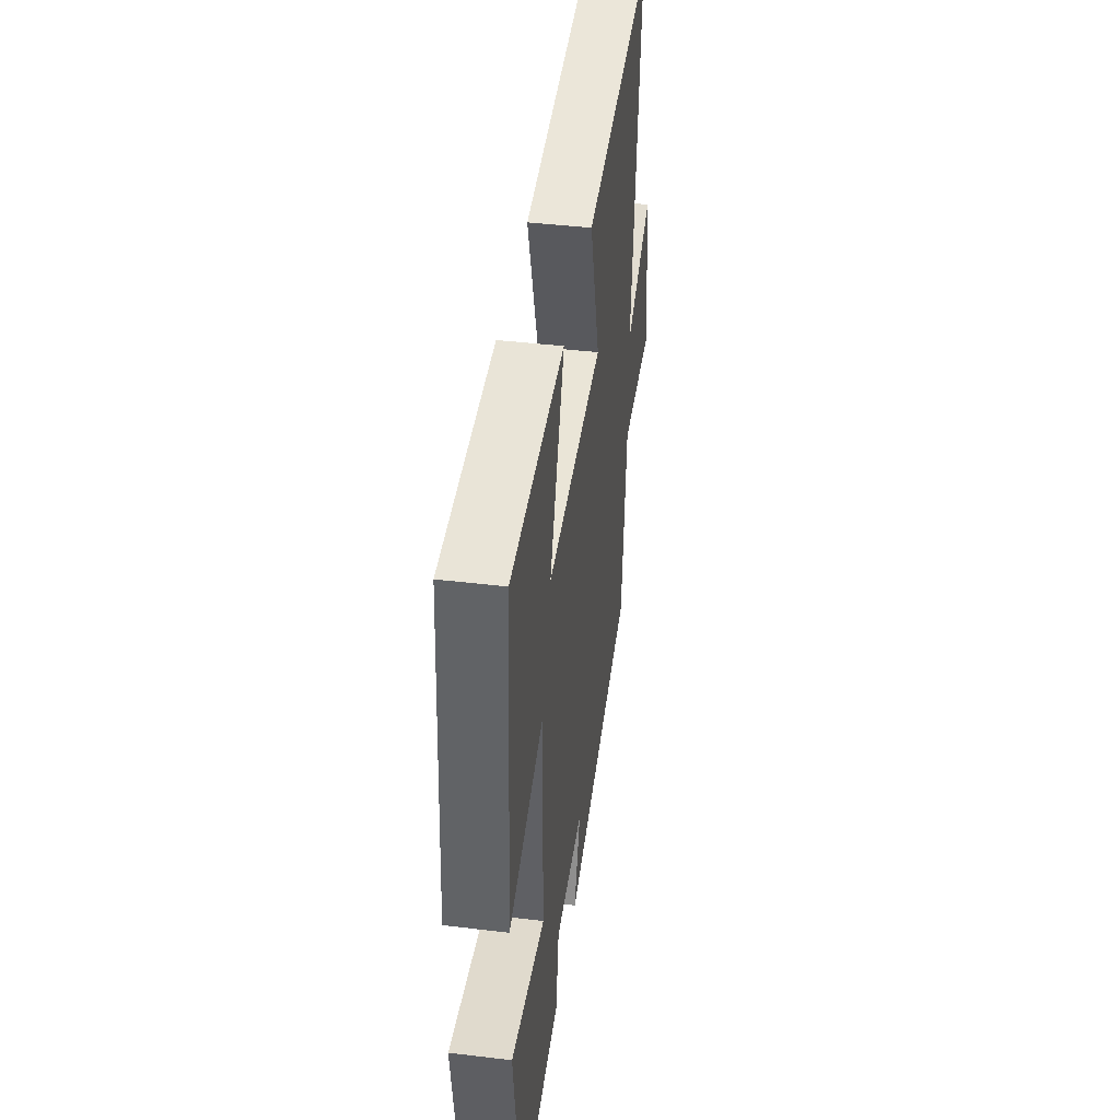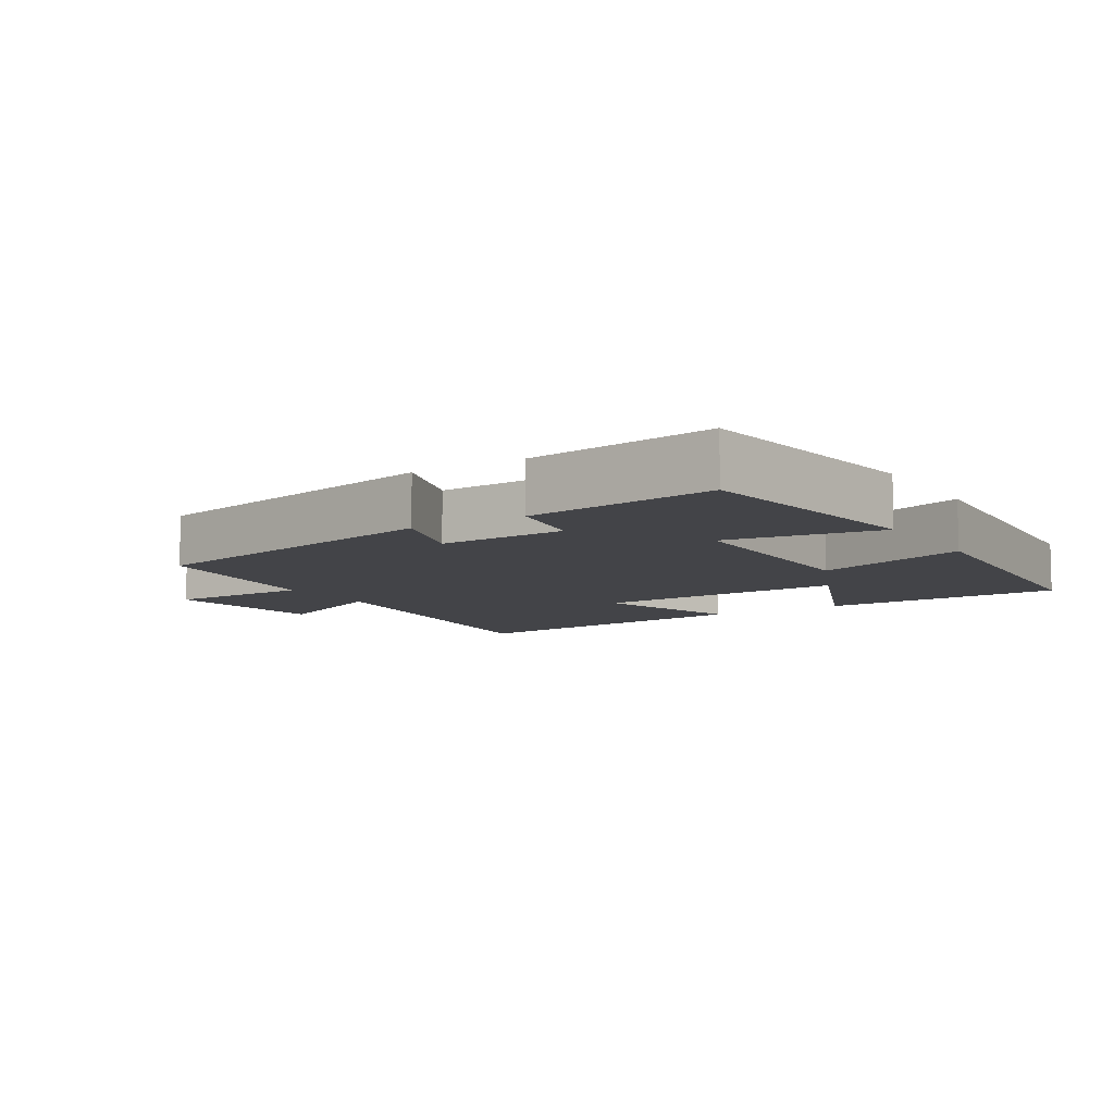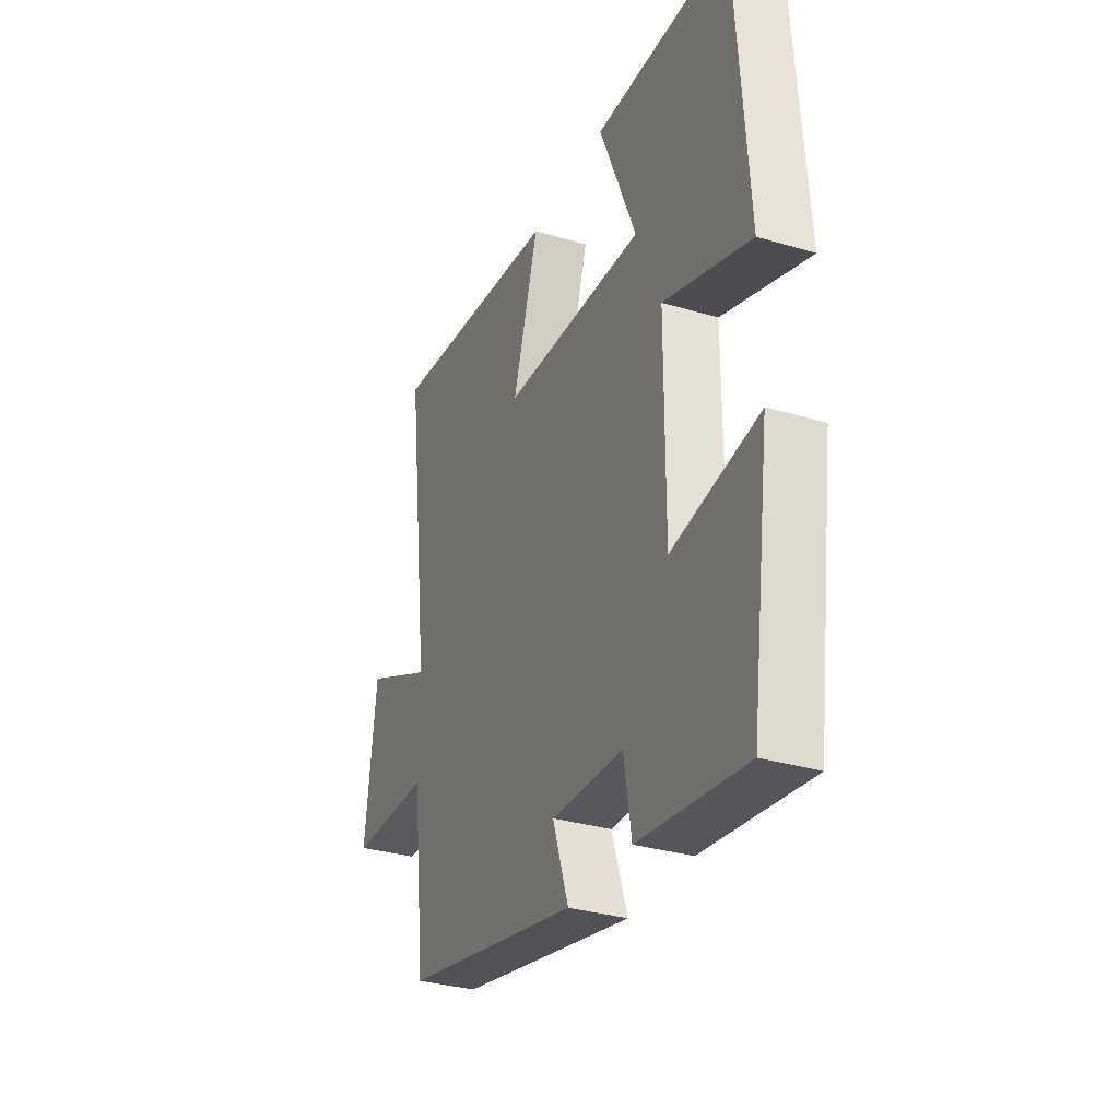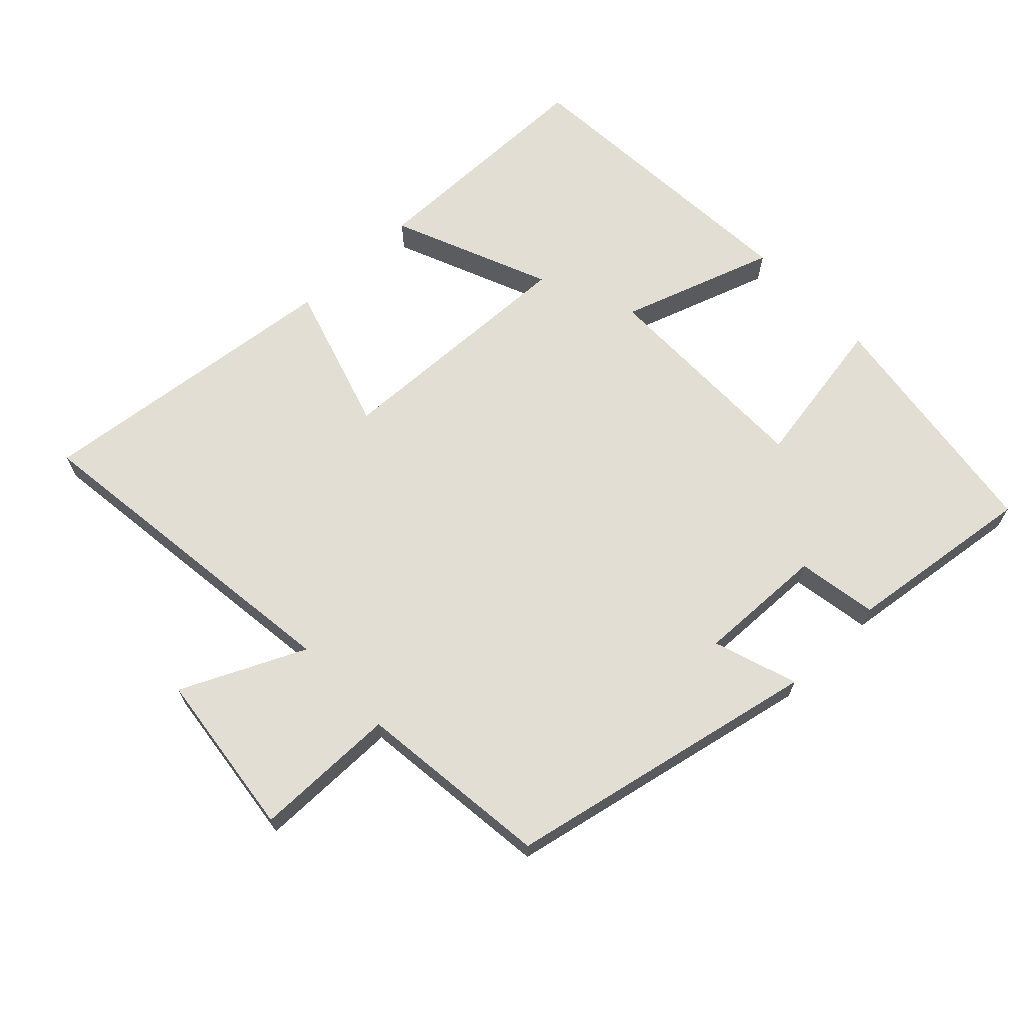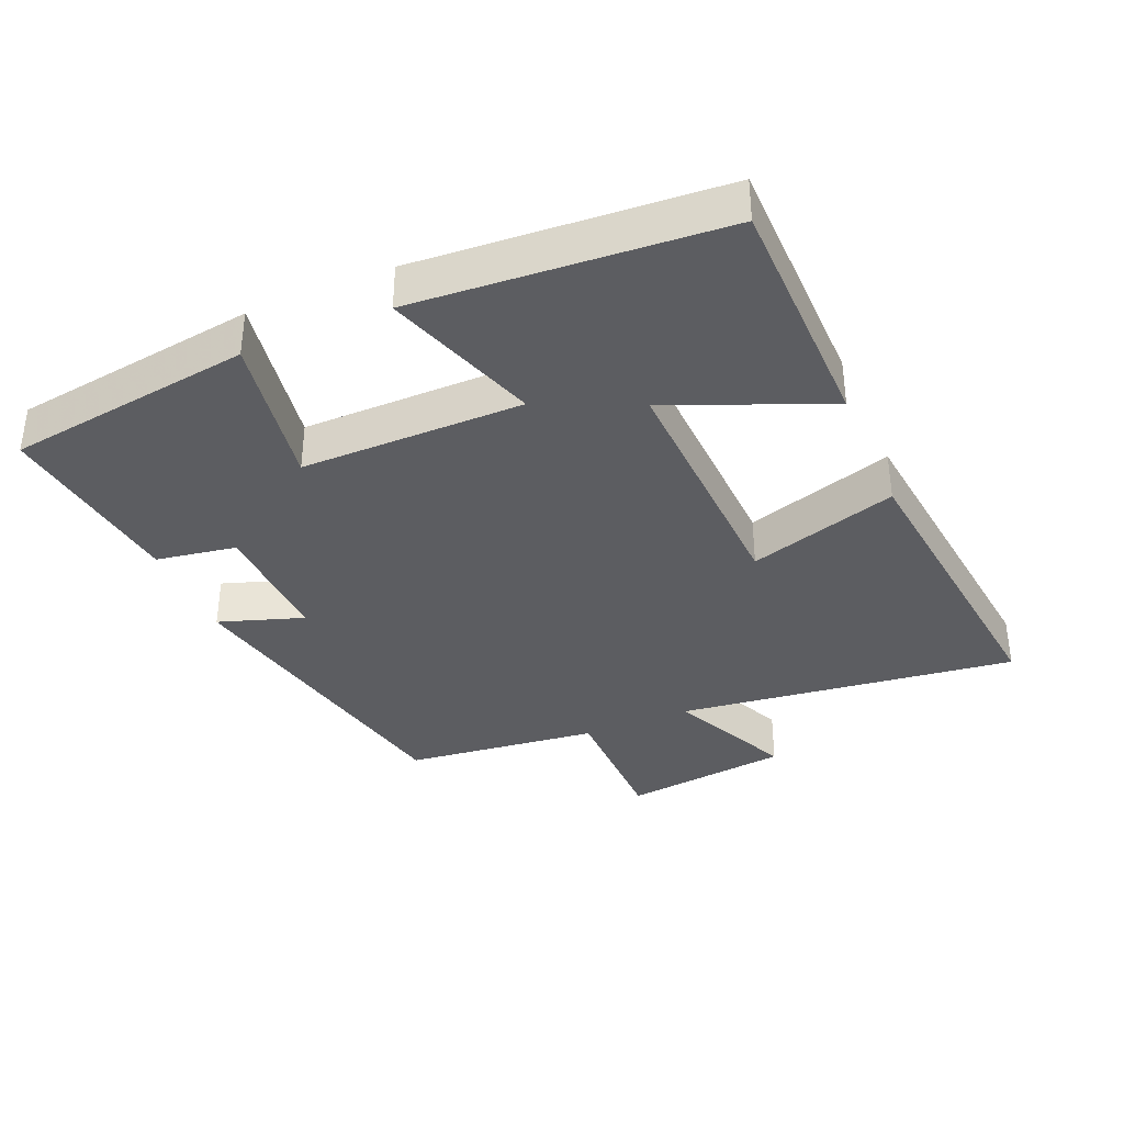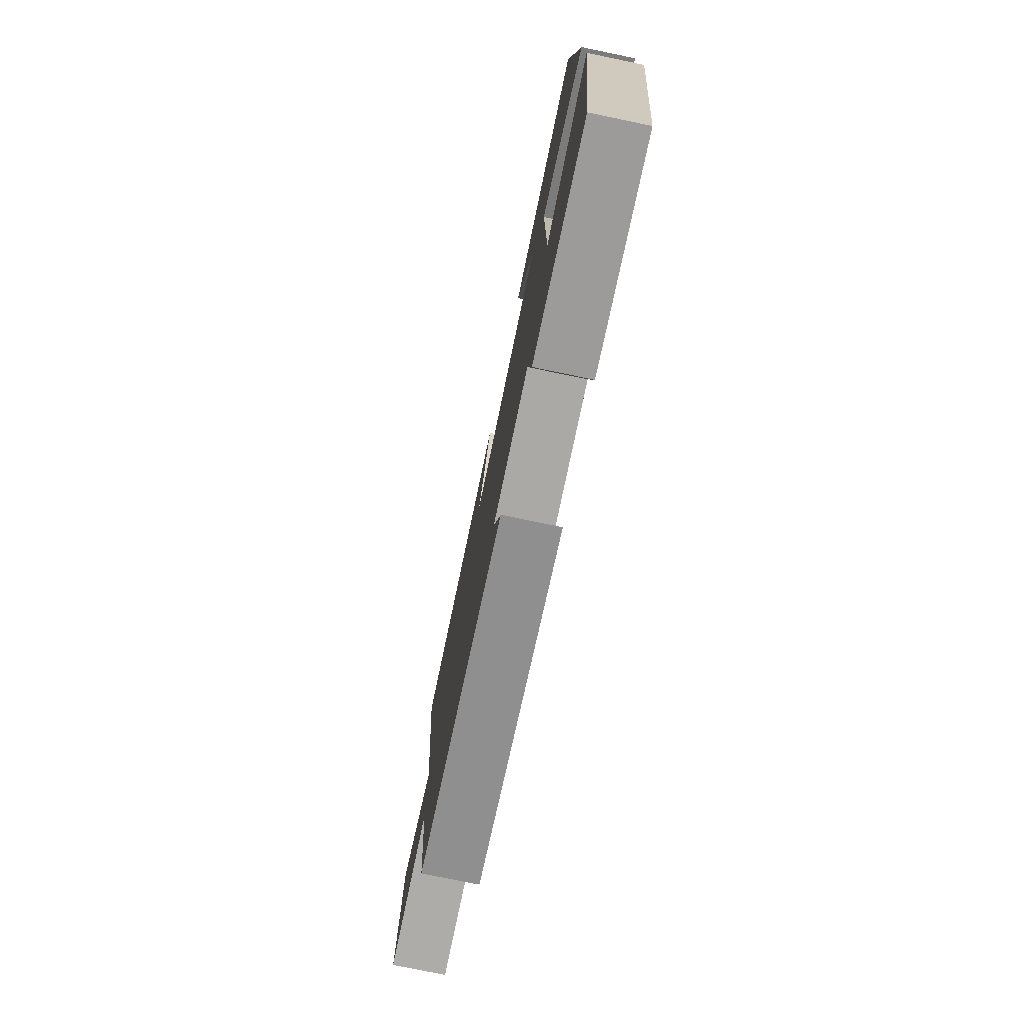
<metadata>
{"format":"obj","ext":"obj","renderer":"f3d","projection":"perspective","resolution":1024,"background":"white","views":[{"elev":42.3,"azim":-81.8,"up":"+Z"},{"elev":-8.3,"azim":-147.8,"up":"+Y"},{"elev":-31.9,"azim":-112.7,"up":"+Z"},{"elev":67.2,"azim":136.4,"up":"+Y"},{"elev":-36.5,"azim":-66.8,"up":"+Y"},{"elev":-77.2,"azim":-101.7,"up":"+Z"}]}
</metadata>
<code>
v -0.45 0.07 -0.536
v -0.5 0.07 -0.172
v -0.271 0.07 -0.211
v -0.271 0.07 0.119
v -0.5 0.07 0.042
v -0.467 0.07 0.496
v -0.108 0.07 0.5
v -0.206 0.07 0.265
v 0.17 0.07 0.279
v 0.102 0.07 0.5
v 0.564 0.07 0.552
v 0.5 0.07 0.049
v 0.683 0.07 0.134
v 0.713 0.07 -0.114
v 0.5 0.07 -0.115
v 0.466 0.07 -0.403
v -0.001 0.07 -0.5
v 0.041 0.07 -0.375
v -0.149 0.07 -0.381
v -0.169 0.07 -0.5
v -0.45 0 -0.536
v -0.5 0 -0.172
v -0.271 0 -0.211
v -0.271 0 0.119
v -0.5 0 0.042
v -0.467 0 0.496
v -0.108 0 0.5
v -0.206 0 0.265
v 0.17 0 0.279
v 0.102 0 0.5
v 0.564 0 0.552
v 0.5 0 0.049
v 0.683 0 0.134
v 0.713 0 -0.114
v 0.5 0 -0.115
v 0.466 0 -0.403
v -0.001 0 -0.5
v 0.041 0 -0.375
v -0.149 0 -0.381
v -0.169 0 -0.5
f 1 2 3
f 20 1 3
f 19 20 3
f 18 19 3 4
f 15 16 17 18
f 15 18 4
f 12 13 14 15
f 12 15 4
f 9 10 11 12
f 8 9 12 4
f 6 7 8
f 5 6 8
f 4 5 8
f 23 22 21
f 23 21 40
f 23 40 39
f 24 23 39 38
f 38 37 36 35
f 24 38 35
f 35 34 33 32
f 24 35 32
f 32 31 30 29
f 24 32 29 28
f 28 27 26
f 28 26 25
f 28 25 24
f 1 21 22 2
f 2 22 23 3
f 3 23 24 4
f 4 24 25 5
f 5 25 26 6
f 6 26 27 7
f 7 27 28 8
f 8 28 29 9
f 9 29 30 10
f 10 30 31 11
f 11 31 32 12
f 12 32 33 13
f 13 33 34 14
f 14 34 35 15
f 15 35 36 16
f 16 36 37 17
f 17 37 38 18
f 18 38 39 19
f 19 39 40 20
f 20 40 21 1

</code>
